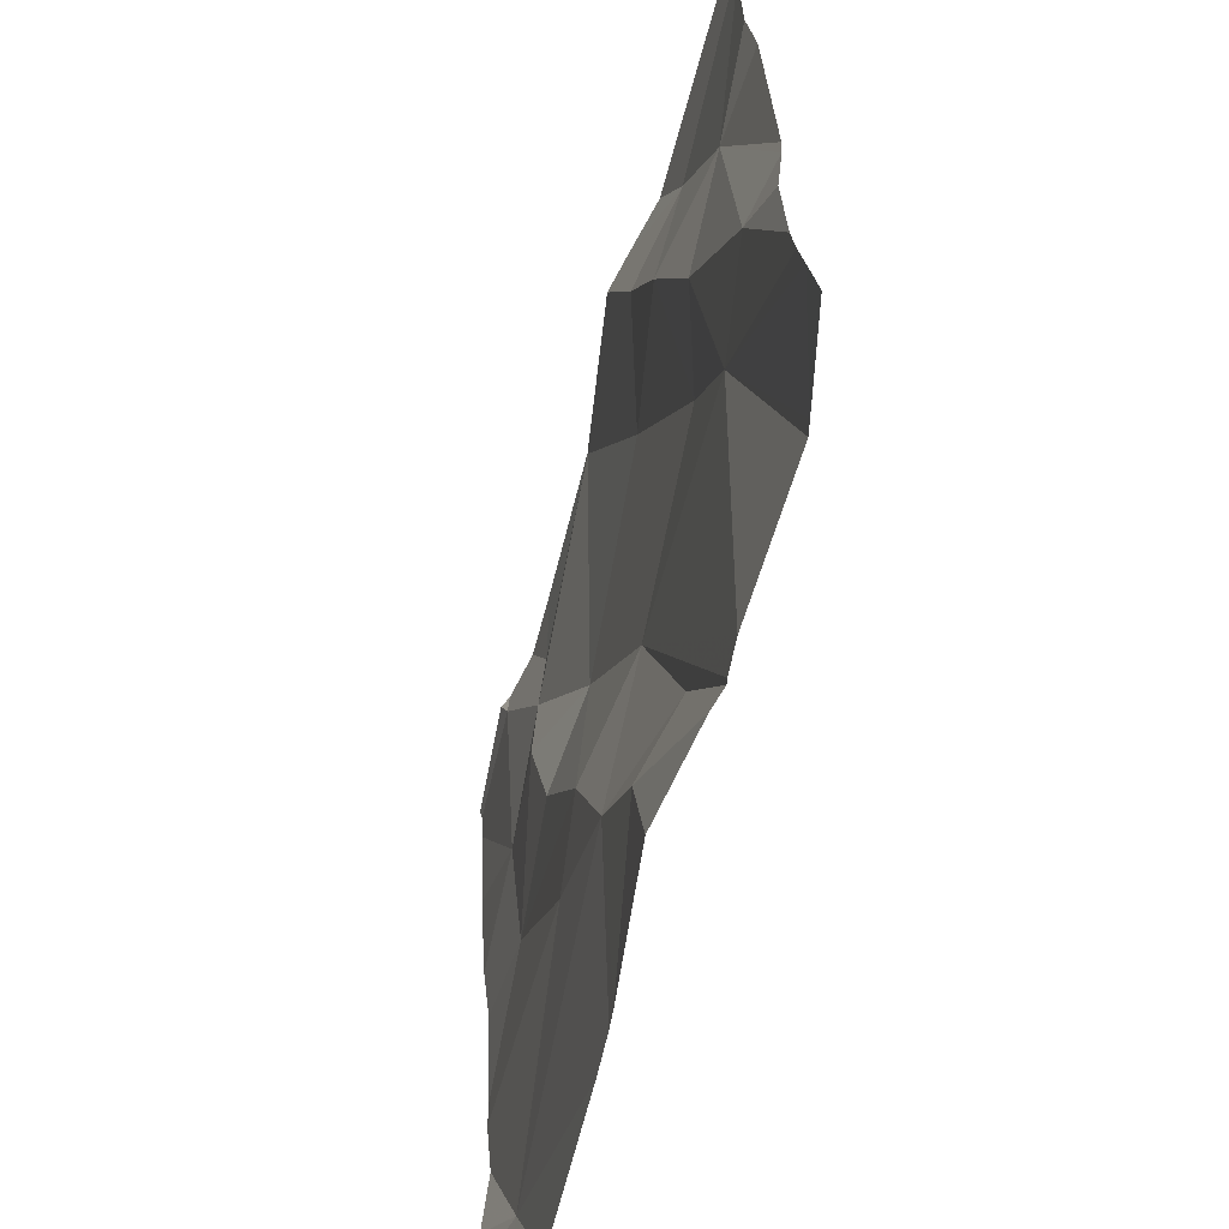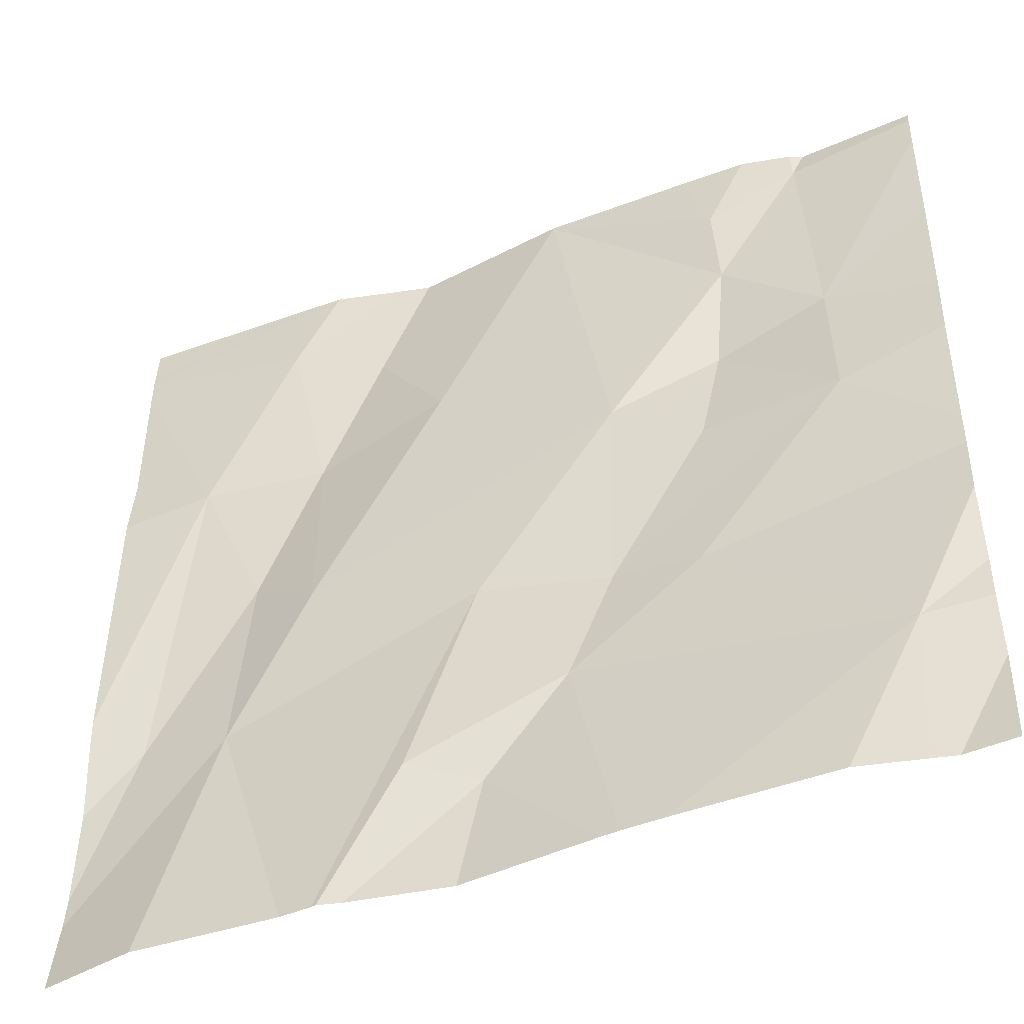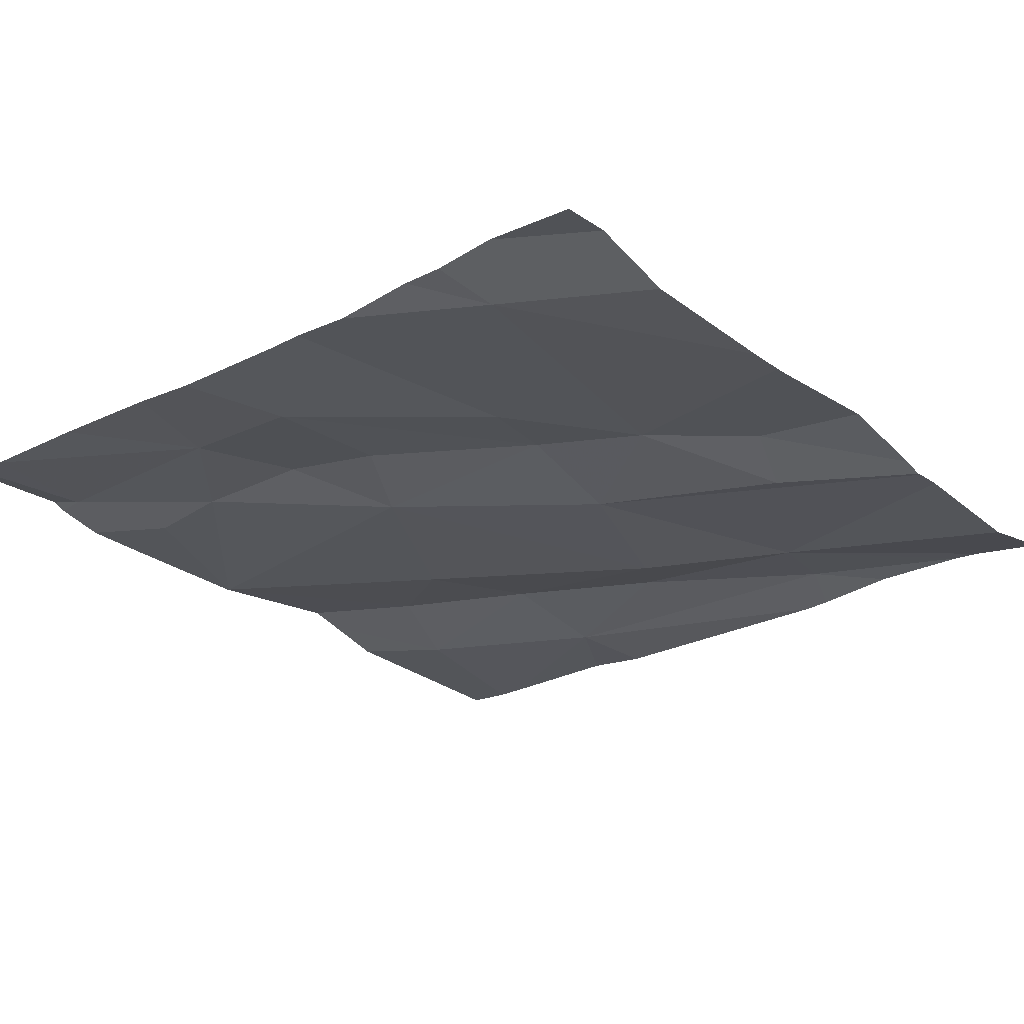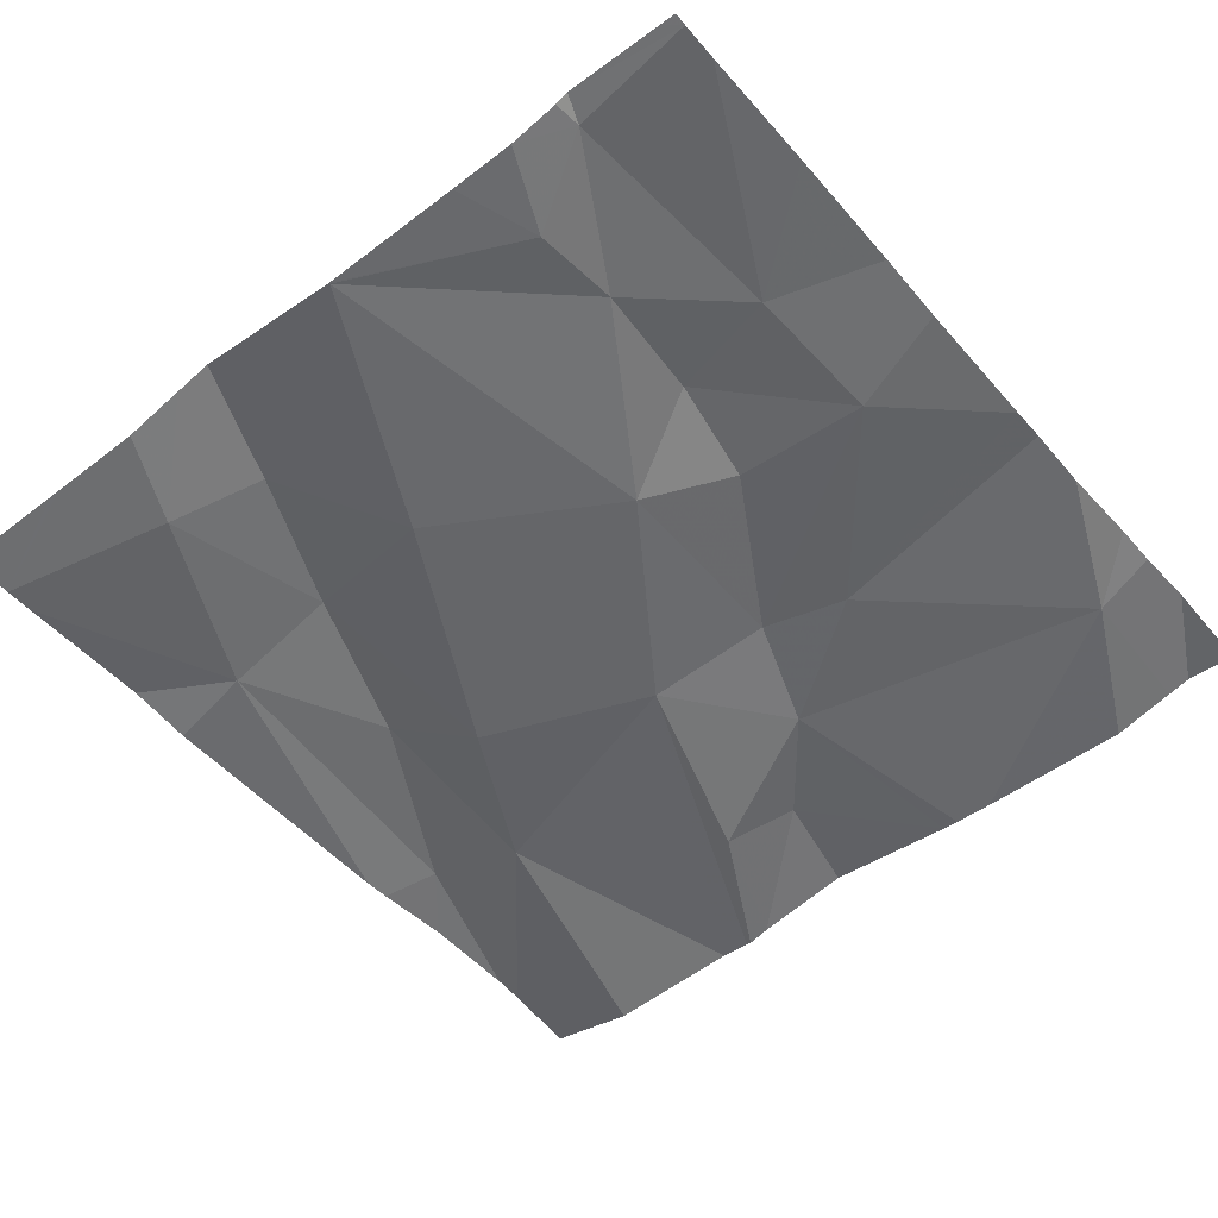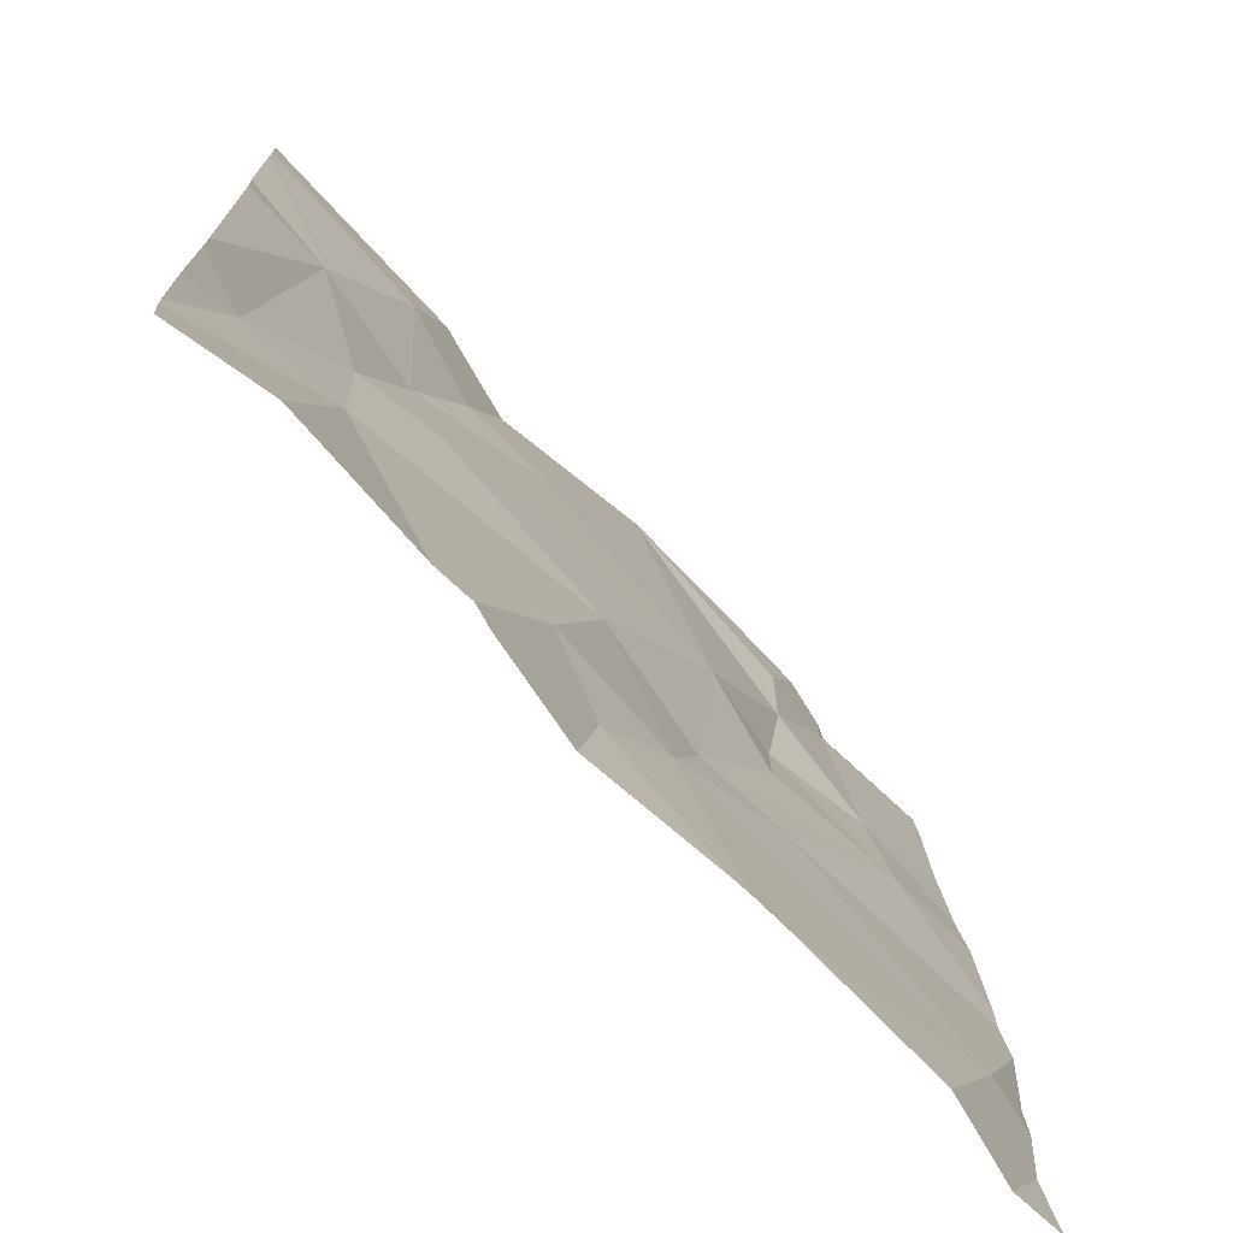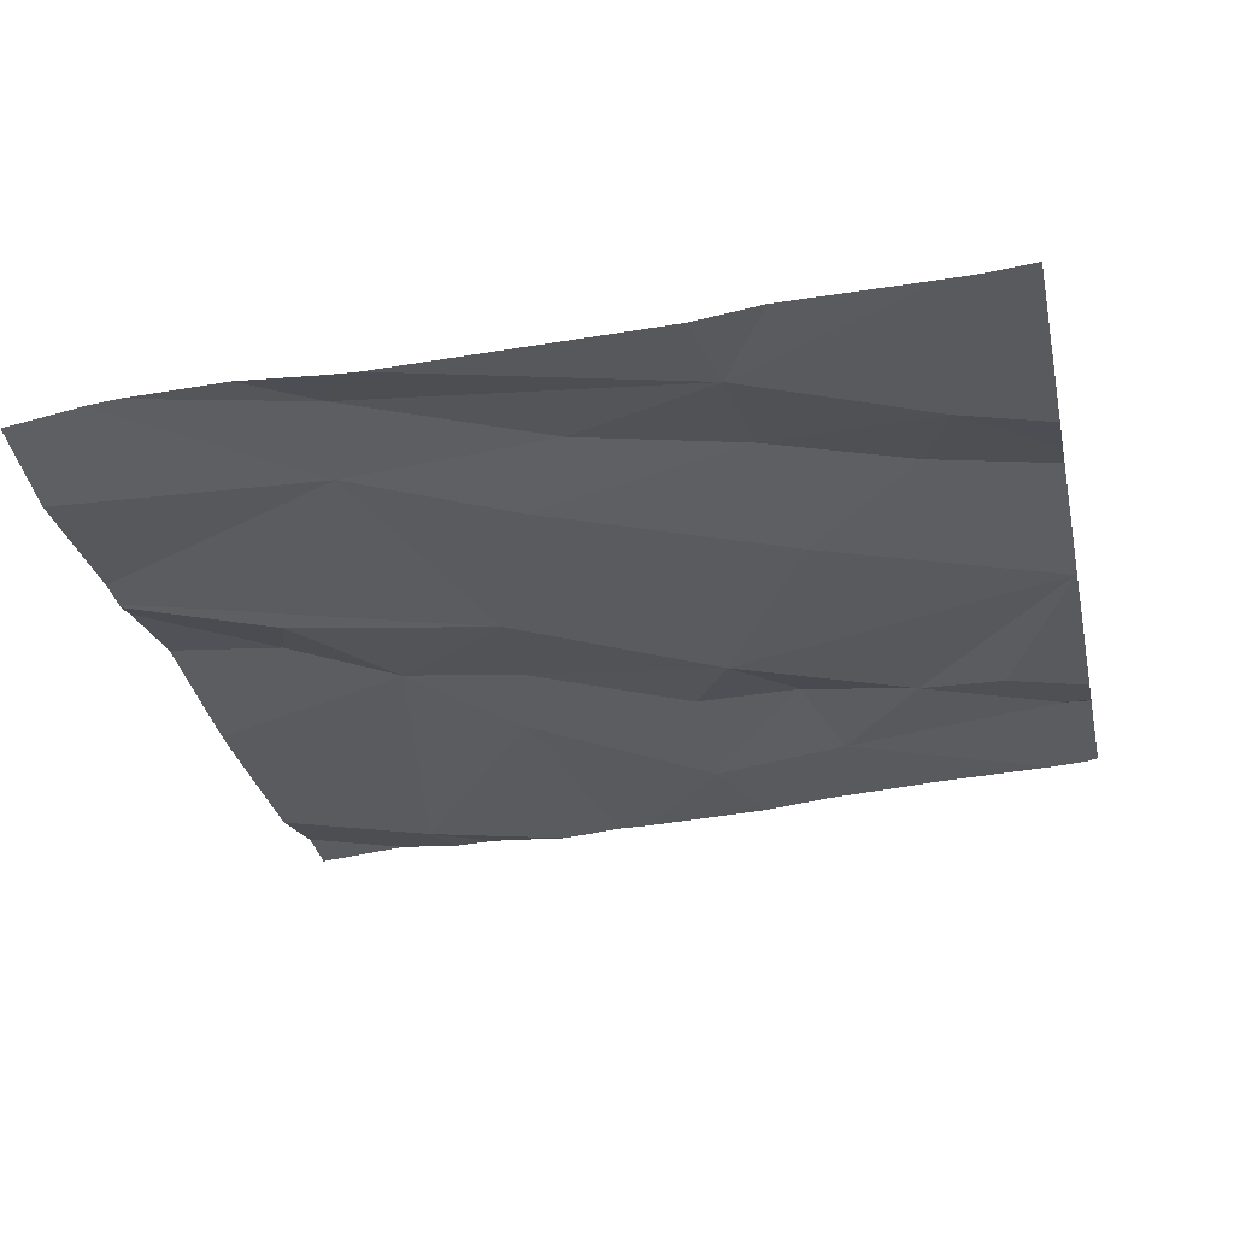
<metadata>
{"format":"obj","ext":"obj","renderer":"f3d","projection":"perspective","resolution":1024,"background":"white","views":[{"elev":-65.1,"azim":75.7,"up":"+Y"},{"elev":-45.9,"azim":-156.6,"up":"+Y"},{"elev":-26.7,"azim":-49.7,"up":"+Z"},{"elev":-50.3,"azim":-140.1,"up":"+Z"},{"elev":-73.2,"azim":133.6,"up":"+Y"},{"elev":-31.5,"azim":102.3,"up":"+Z"}]}
</metadata>
<code>
v -124 272.8 501.1
v -124.1 272.8 501.1
v -123.9 272.8 501.1
v -123.8 273.1 501.1
v -123.9 272.8 501.1
v -124.1 272.8 501.1
v -123.9 273.4 501.1
v -124.2 272.8 501.1
v -124.3 272.8 501.1
v -124.3 273.7 501.1
v -124 273.6 501.1
v -124.2 273.1 501.1
v -124.1 273.7 501.1
v -123.9 273.3 501.1
v -124.1 273.7 501.1
v -124 273.7 501.1
v -124.5 273.7 501.1
v -124.2 272.9 501.1
v -124.1 272.9 501.1
v -123.9 273 501.1
v -124.4 273.1 501.1
v -124.4 273.1 501.1
v -124.3 273 501.1
v -124 273.2 501.1
v -124 273.4 501.1
v -124.1 273.6 501.1
v -123.9 273.7 501.1
v -124.7 272.9 501.1
v -124.6 273.7 501.1
v -124.5 273.6 501.1
v -124.4 273.4 501.1
v -124.5 273.5 501.1
v -124.1 272.8 501.1
v -124.5 273.4 501.1
v -124.2 273.5 501.1
v -124.6 273.4 501.1
v -124.5 273.3 501.1
v -124.6 273.3 501.1
v -123.8 273.5 501.1
v -123.8 273.4 501.1
v -123.8 273 501.1
v -123.8 273.6 501.1
v -124.3 273.7 501.1
v -123.8 272.9 501.1
v -123.8 273.1 501.1
v -123.8 273.1 501.1
v -124.7 273.2 501.1
v -124.7 273.3 501.1
v -124.7 273.5 501.1
v -124.7 273.7 501.1
v -124.7 273.7 501.1
v -124.7 273.4 501.1
v -124.7 273.2 501.1
v -124.7 273 501.1
v -124.7 272.9 501.1
v -124.3 273.7 501.1
v -124.7 273.1 501.1
v -124.7 273 501.1
v -123.8 272.8 501.1
v -124.6 273.7 501.1
v -123.8 273.7 501.1
v -123.8 273.7 501.1
v -123.8 272.9 501.1
v -124.4 272.8 501.1
v -124.6 272.8 501.1
v -124.4 272.8 501.1
v -124.6 272.8 501.1
v -124.7 272.8 501.1
v -124.7 272.8 501.1
v -124.7 272.8 501.1
v -123.8 272.8 501.1
v -124.3 273.7 501.1
v -124.5 273.7 501.1
v -124.6 273.7 501.1
v -124.7 273.7 501.1
v -124.7 273.7 501.1
v -123.9 273.7 501.1
v -123.8 273.7 501.1
f 64 23 28
f 74 29 60
f 9 18 23
f 3 20 1
f 31 35 10
f 29 30 17
f 56 26 15
f 73 30 72
f 21 22 38
f 14 24 20
f 16 61 77
f 37 34 38
f 1 12 2
f 2 19 6
f 7 14 4
f 7 25 14
f 30 10 72
f 5 20 3
f 72 10 43
f 9 23 64
f 19 18 33
f 4 14 20
f 7 4 45
f 12 24 31
f 21 28 23
f 21 23 22
f 14 25 24
f 18 19 23
f 15 11 13
f 27 62 78
f 64 28 66
f 32 30 29
f 10 32 31
f 19 12 23
f 32 34 31
f 11 25 7
f 12 22 23
f 31 37 22
f 10 30 32
f 32 36 34
f 10 35 26
f 24 12 20
f 25 26 35
f 25 35 24
f 29 36 32
f 12 31 22
f 11 7 42
f 24 35 31
f 11 26 25
f 44 20 63
f 34 37 31
f 37 38 22
f 6 19 33
f 16 11 61
f 50 29 51
f 48 36 52
f 21 38 47
f 34 36 38
f 2 12 19
f 67 54 69
f 13 11 16
f 28 21 53
f 42 7 39
f 47 38 48
f 15 26 11
f 39 7 40
f 48 38 36
f 49 36 50
f 44 4 20
f 1 20 12
f 50 36 29
f 46 7 45
f 51 29 74
f 8 18 9
f 52 36 49
f 53 21 47
f 40 7 46
f 54 28 58
f 54 55 68
f 60 29 17
f 45 4 41
f 57 28 53
f 58 28 57
f 41 4 44
f 33 18 8
f 61 11 42
f 61 62 27
f 5 59 20
f 63 20 59
f 17 30 73
f 65 28 67
f 66 28 65
f 67 28 54
f 43 10 56
f 68 55 70
f 56 10 26
f 69 54 68
f 71 59 5
f 75 51 74
f 76 51 75
f 77 61 27

</code>
